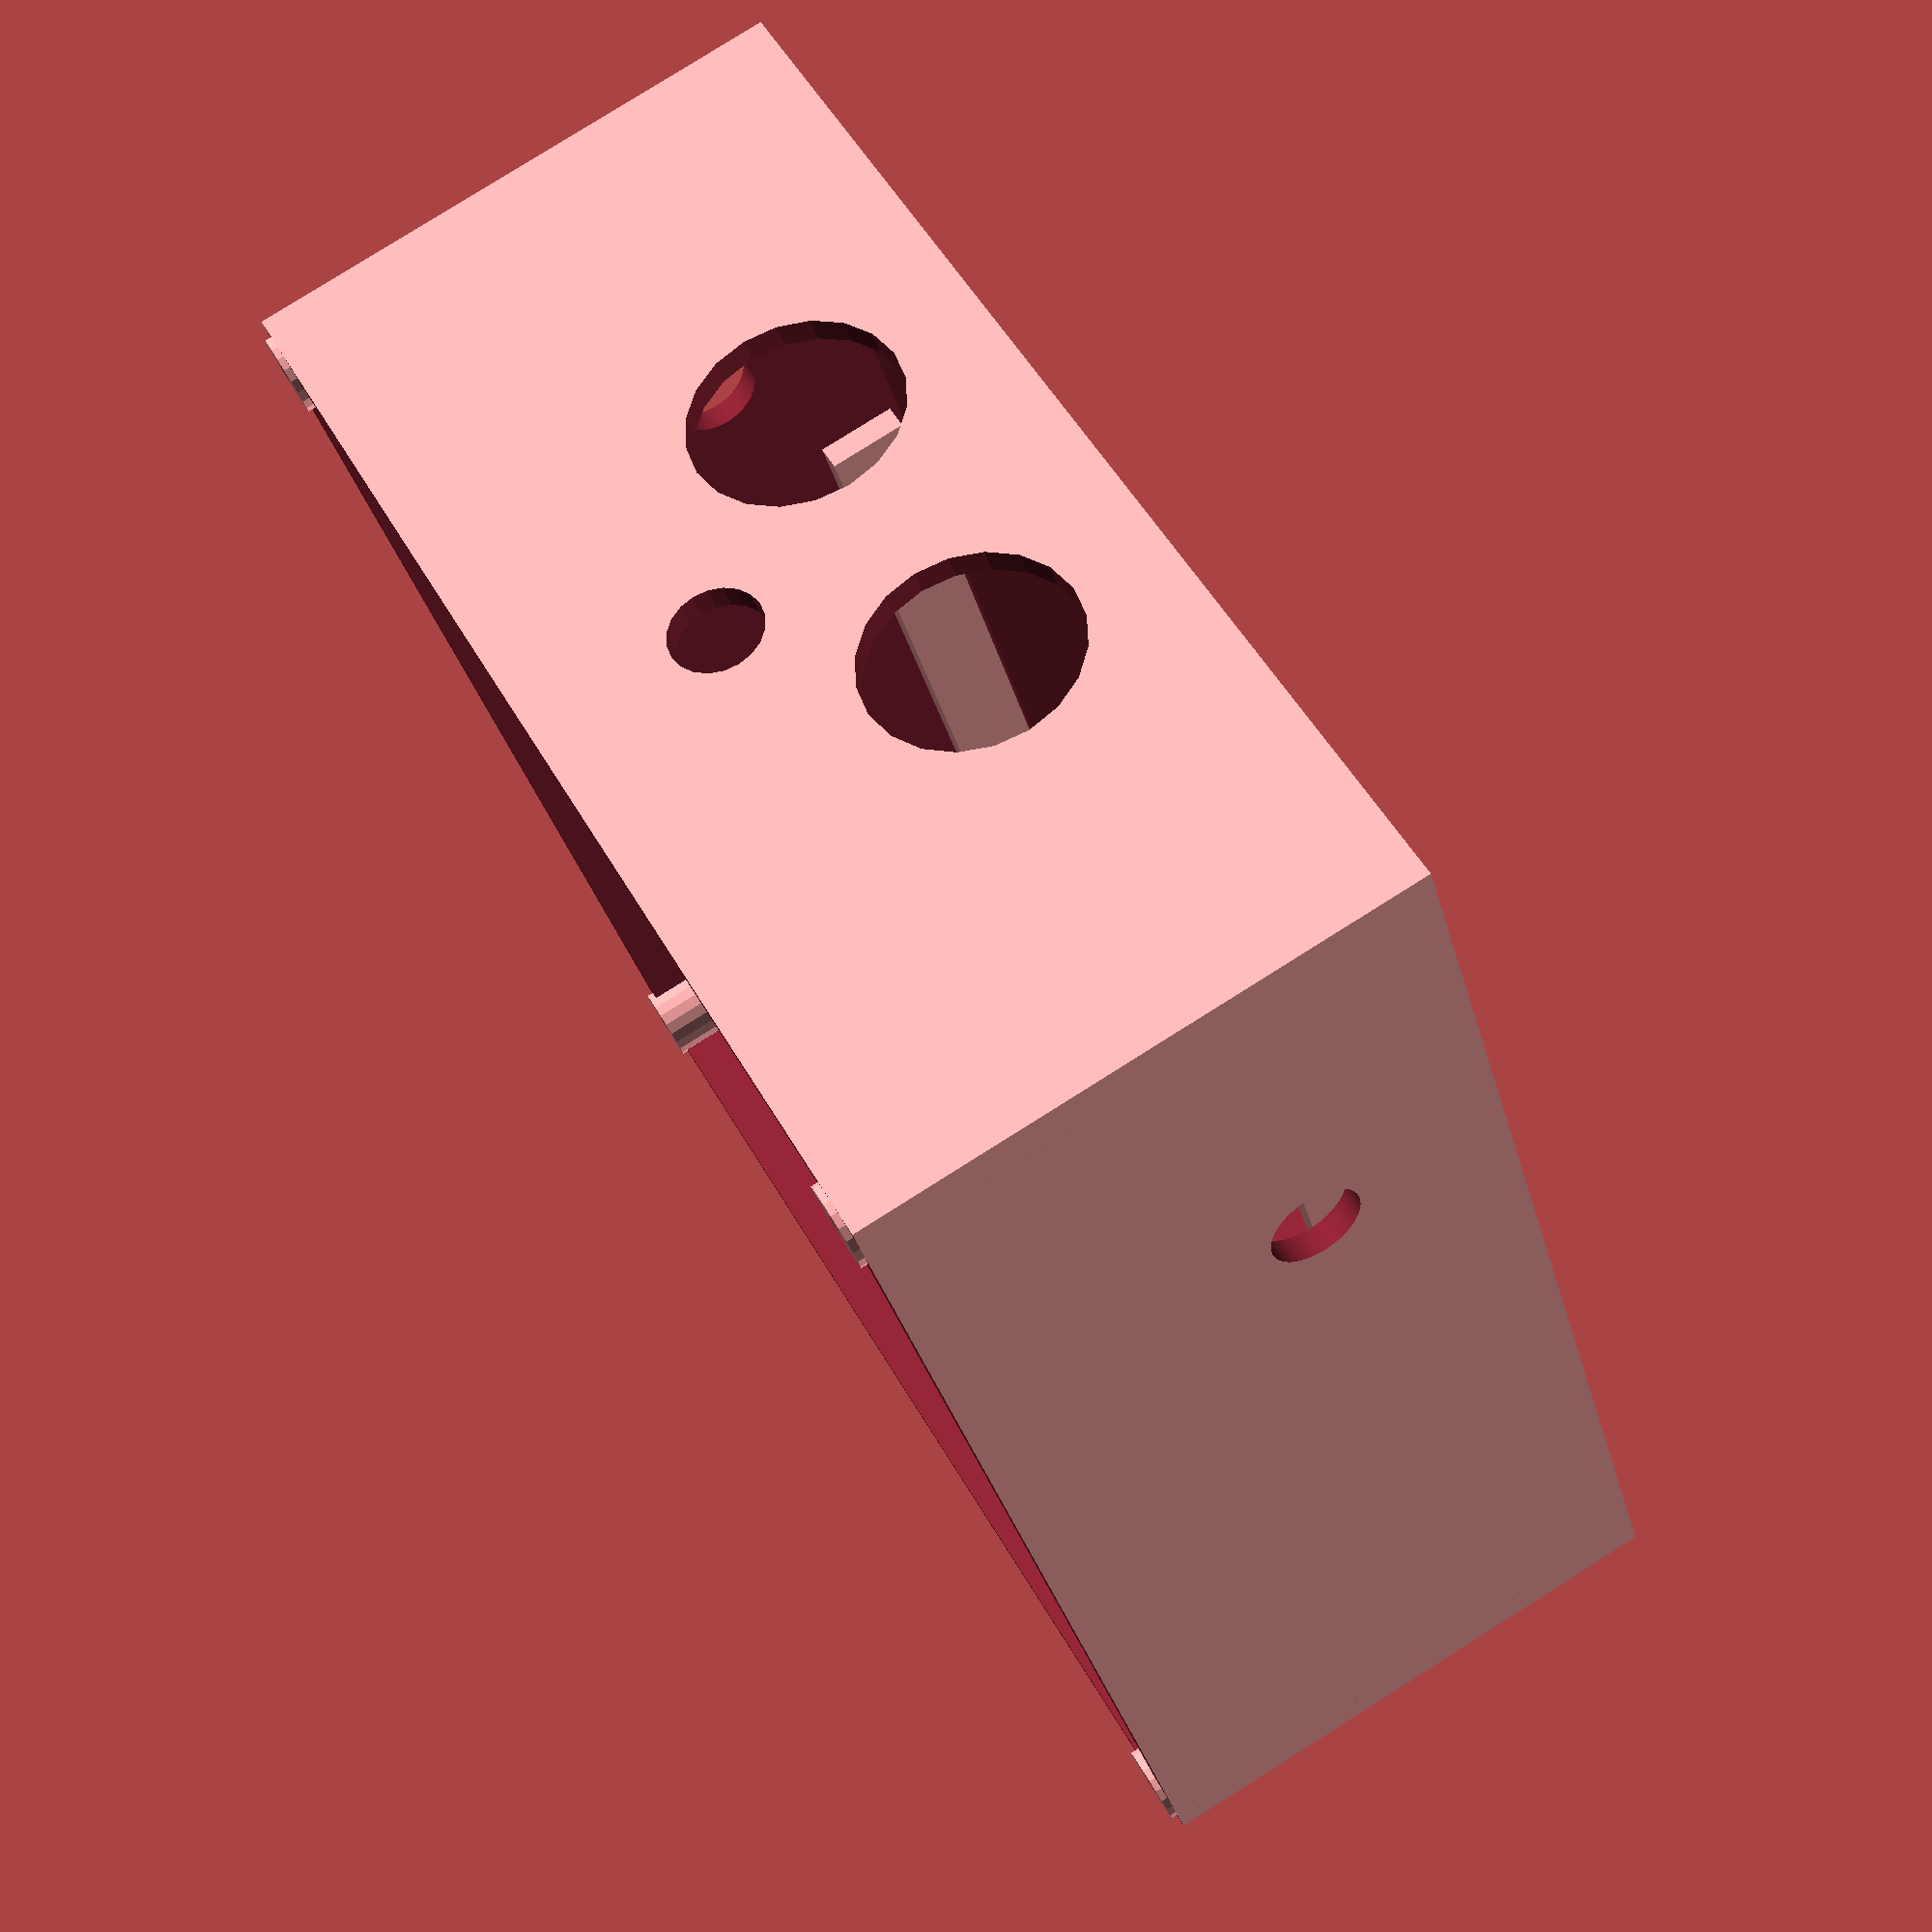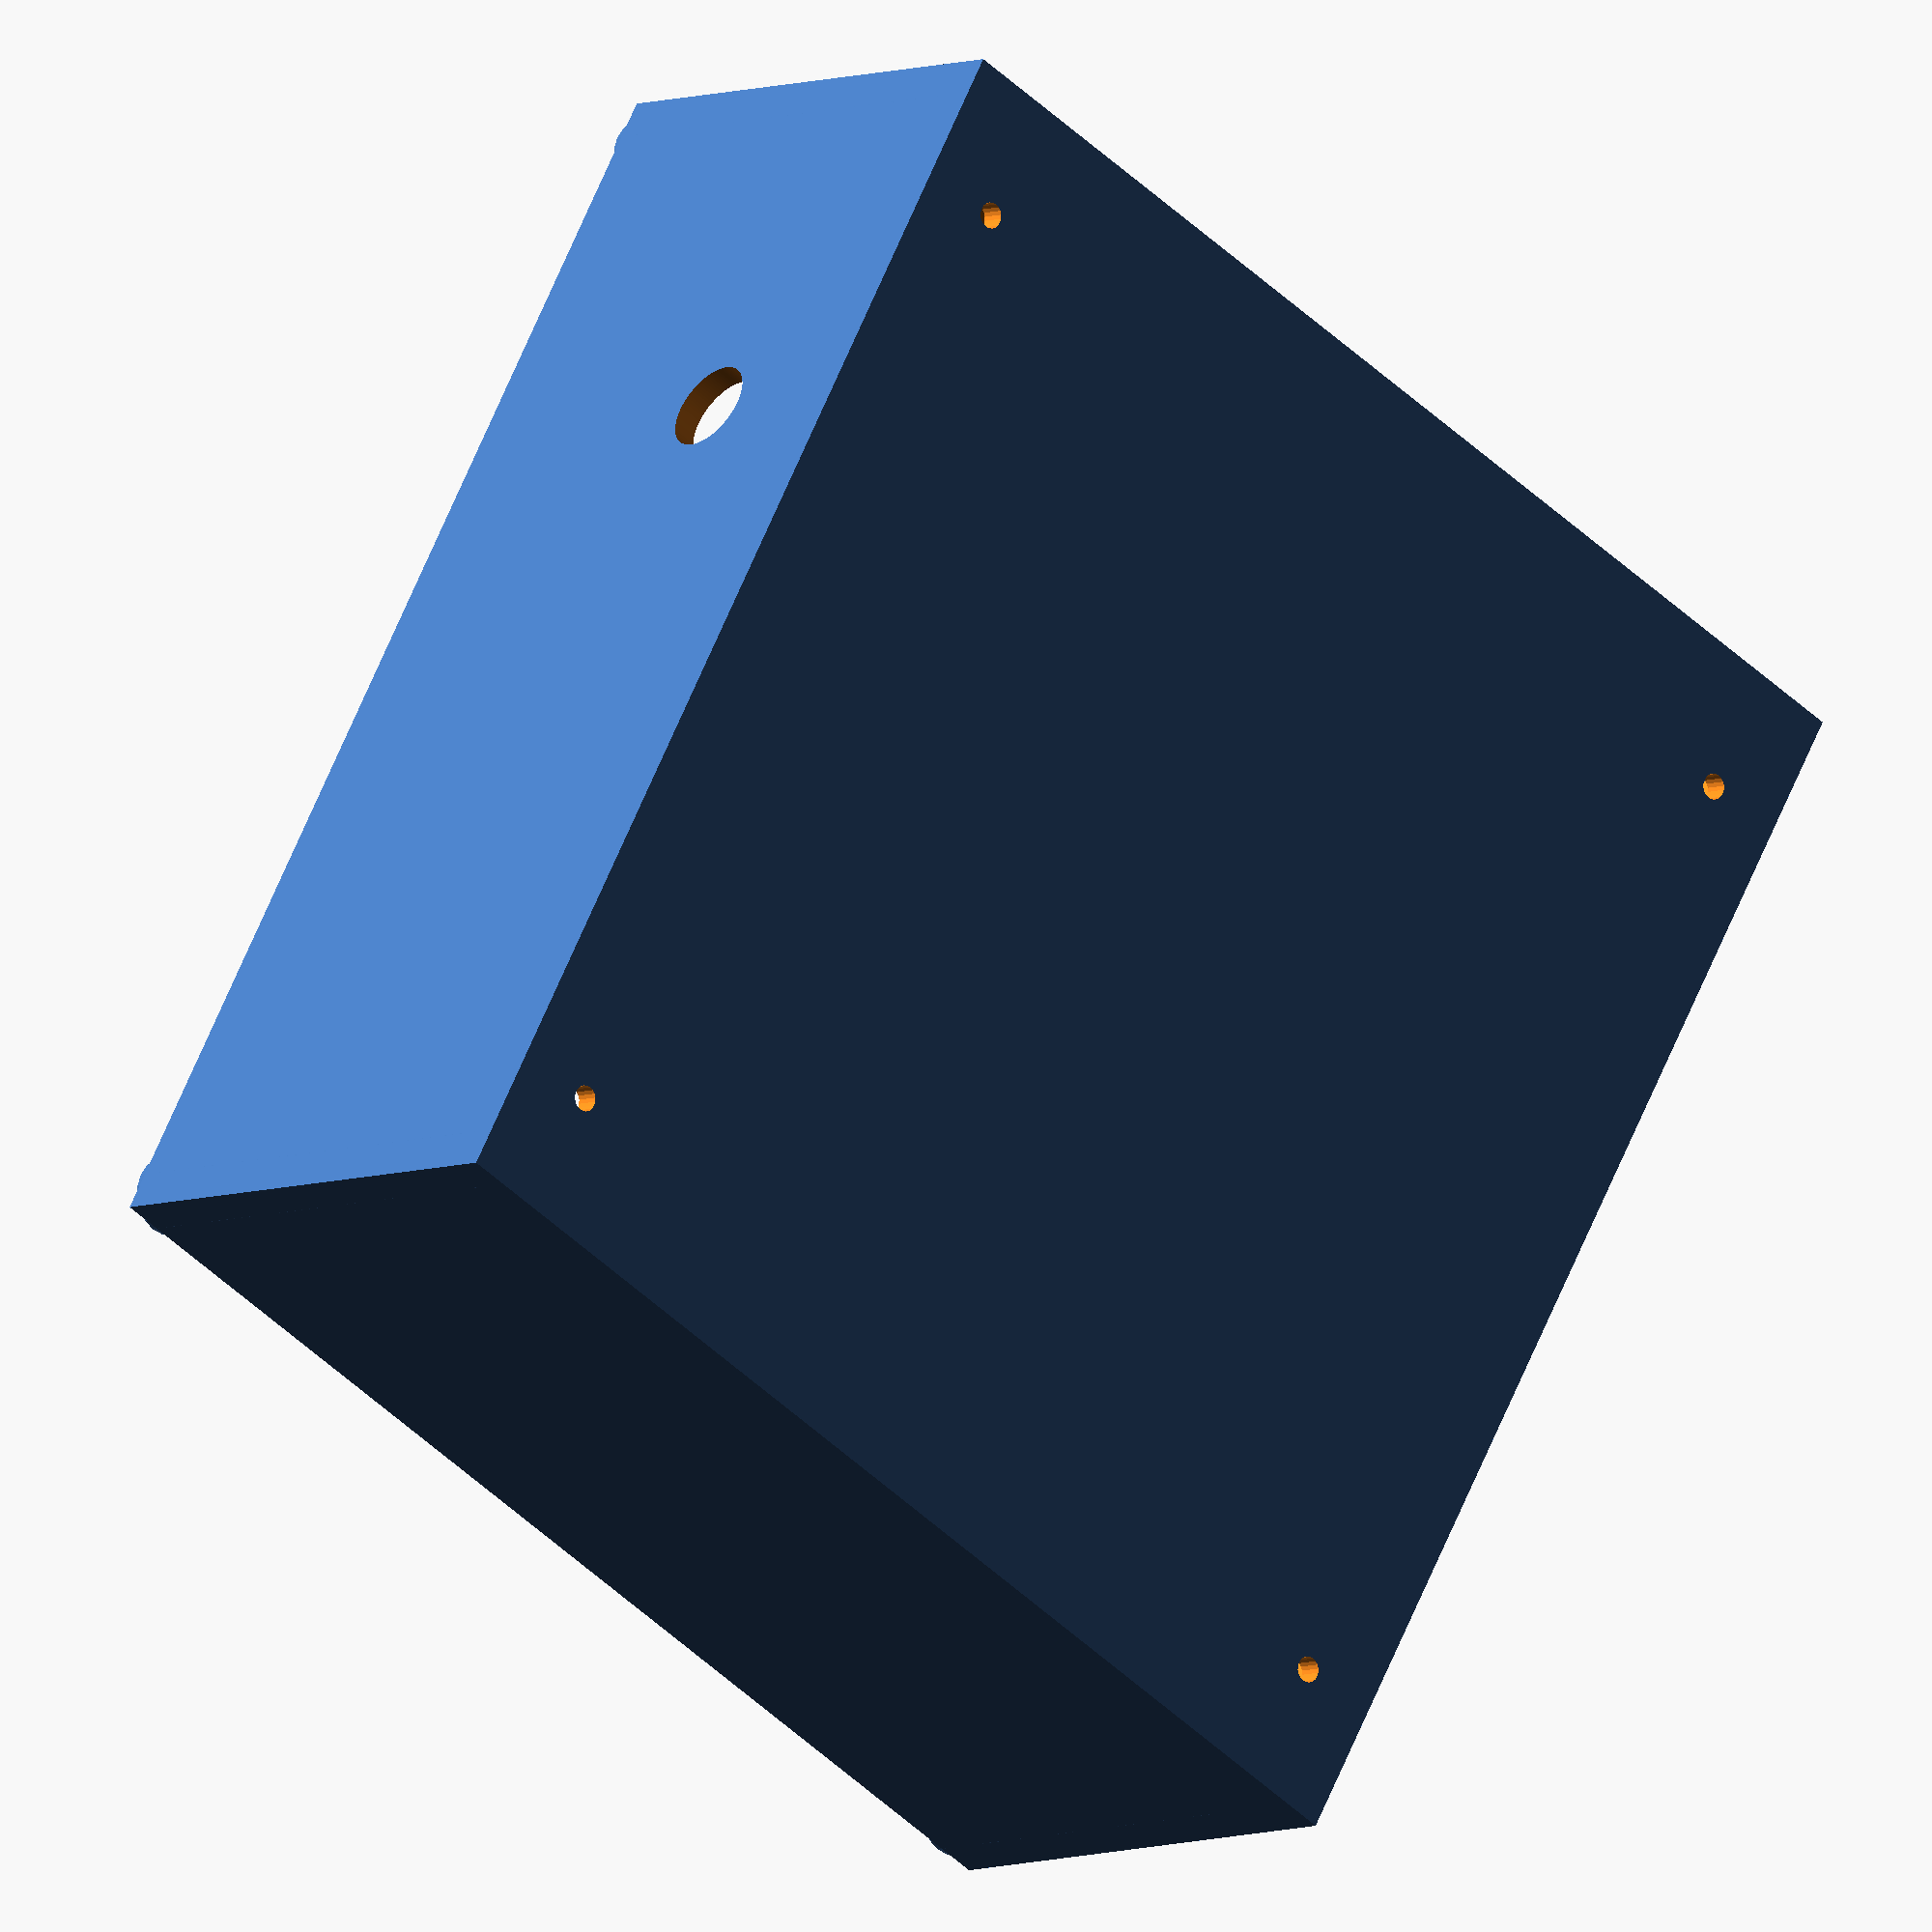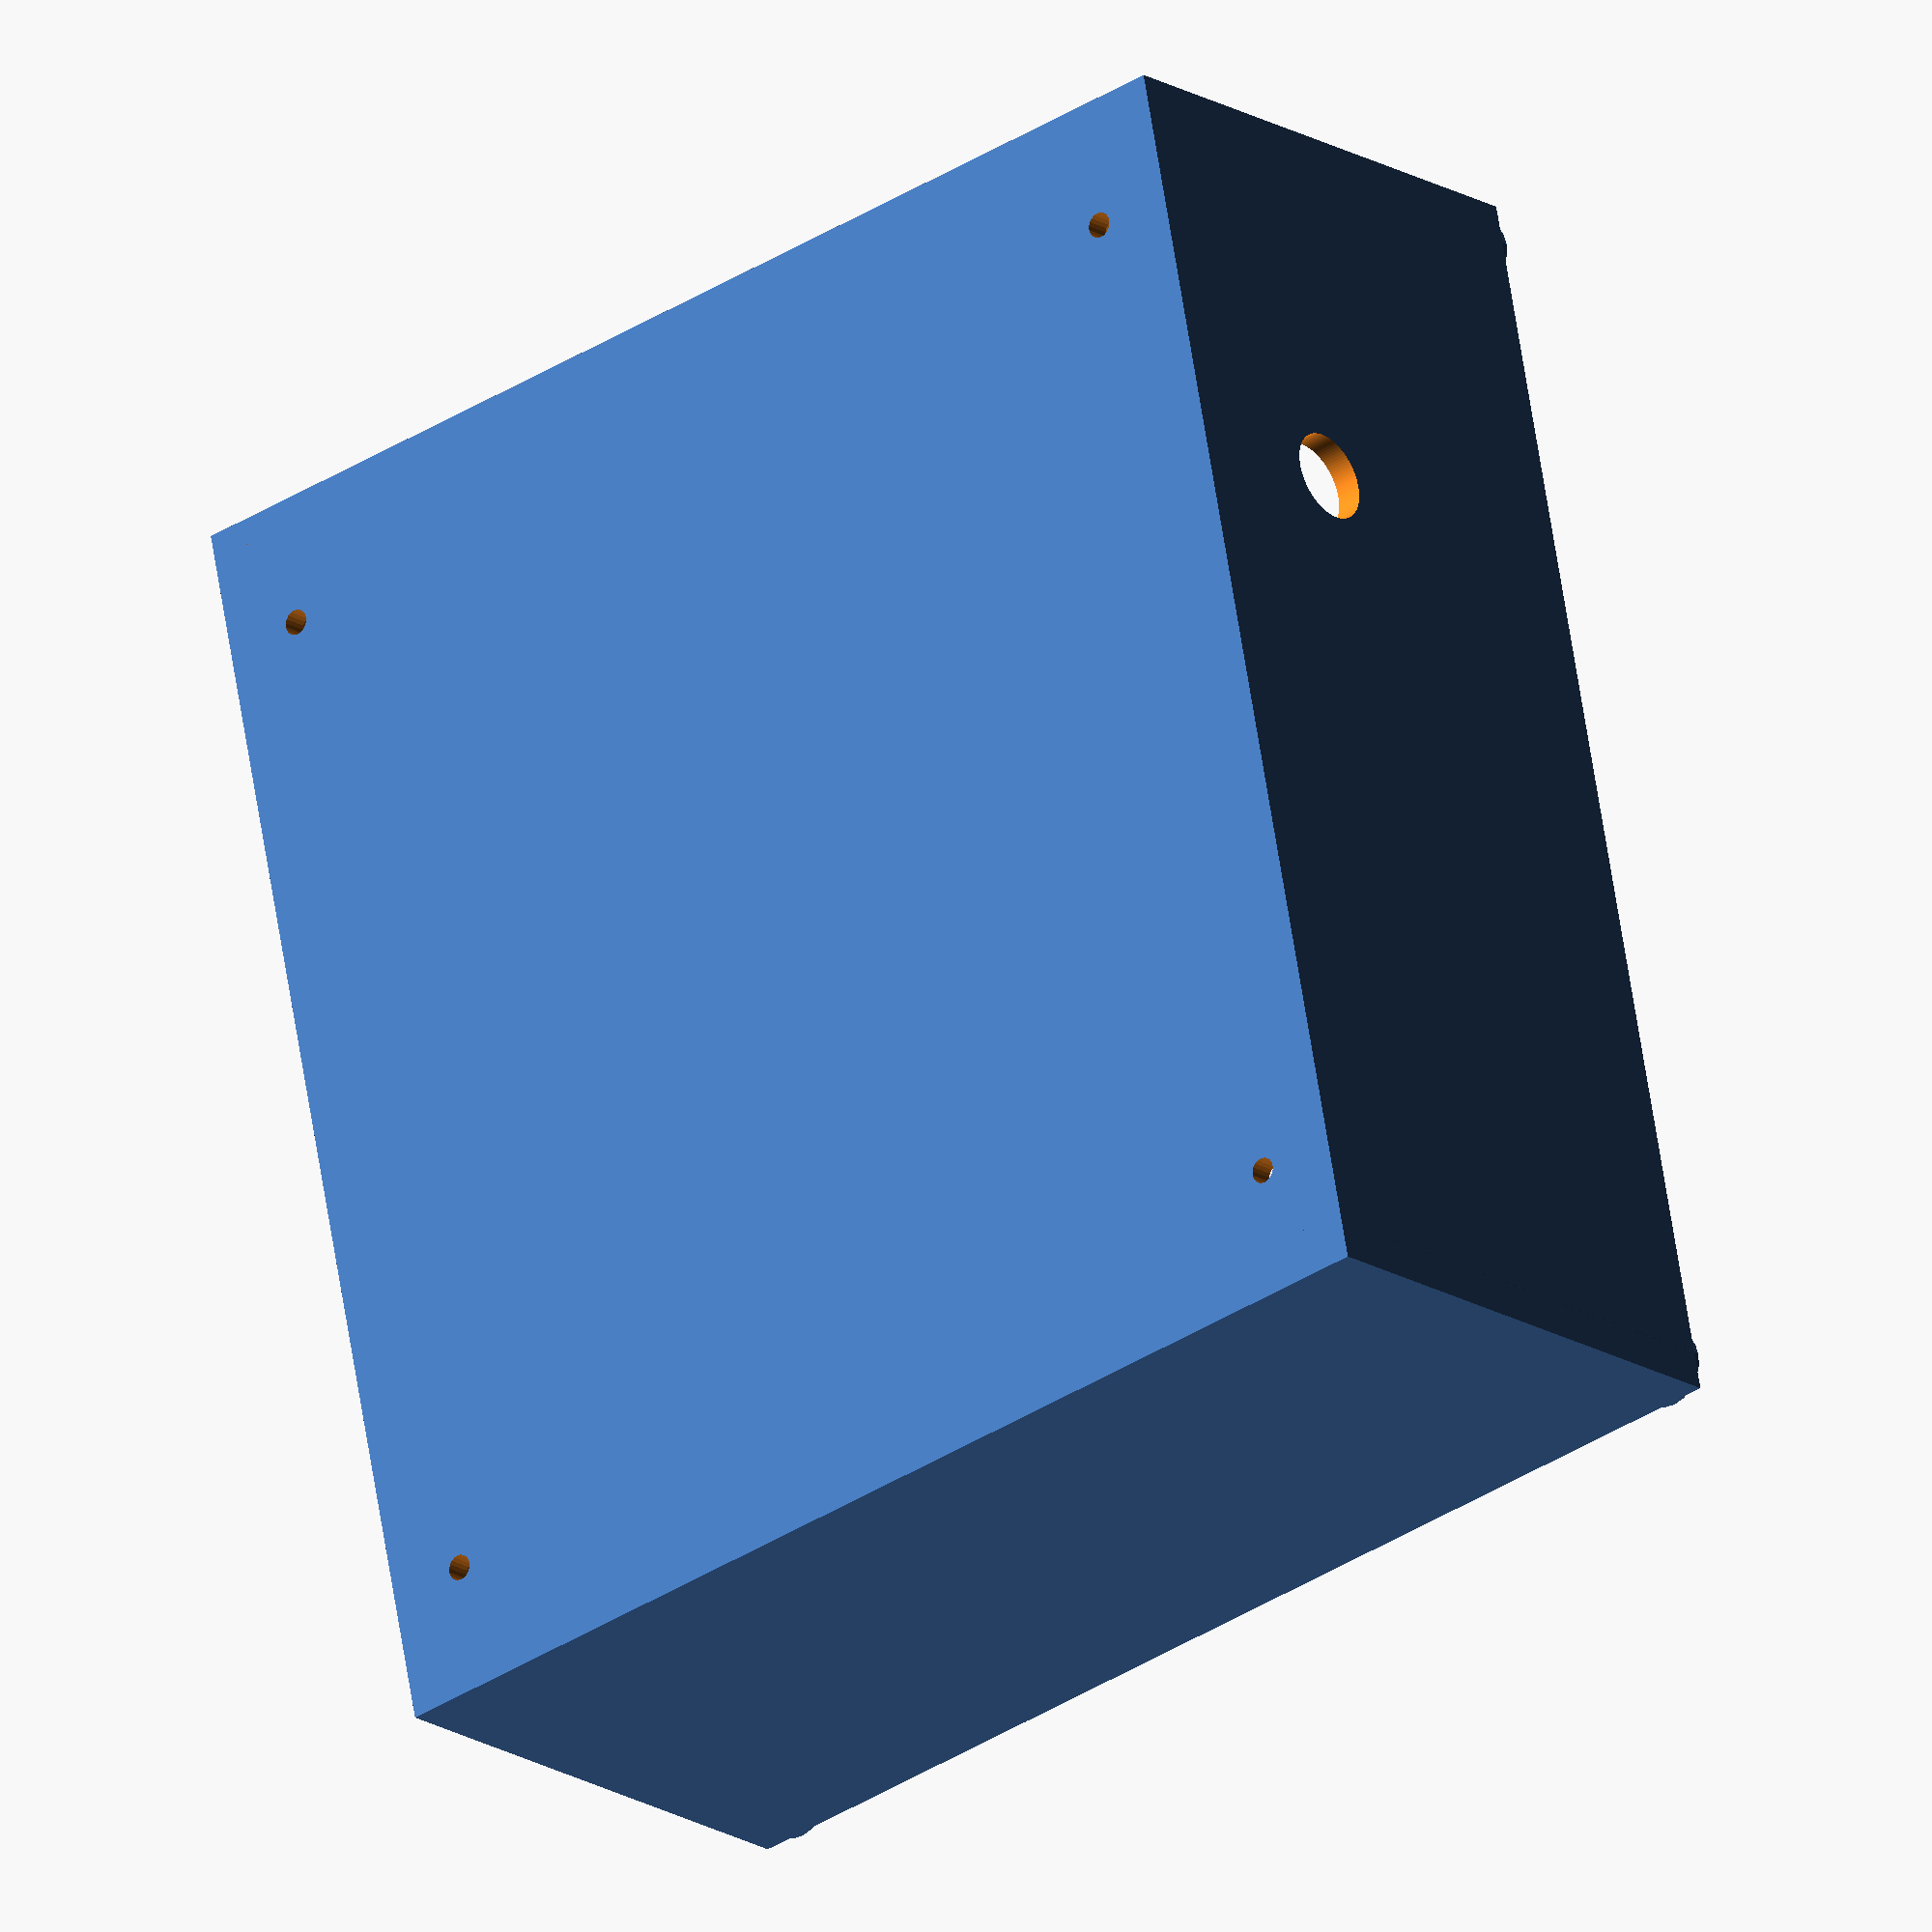
<openscad>
tolerance = 0.6;
space_x = 100;
space_y = 100;
space_z = 45;
board_x = 92;
board_y = 55;
board_z = 20;


//bottom_heat_sink_z = ;//tbd
//figure out whether to to trim power/data port board for height
//pow_data_port_z = 36.1 + tolerance;
pow_data_port_radius = 8;
pow_data_port_separation = 25.5; //zero tolerance
led_radius = 3.5;
antenna_radius = 3.5;
antenna_separation = 92.9;
antenna_x_offset = 20;

screw_radius = 1;  //tbd but 0.5 looks reasonable 
screw_length = 10; //tbd but 10 looks reasonable
screw_head_radius = 1; //tbd 
ziptie_width = 4.0; //tbd but 4 looks reasonable
wall_thickness = 2.0;

screw_separation = 80;

box_x = space_x;
box_y = antenna_separation;
box_z = space_z;
union()
{
	difference()
	{
		cube([box_x,box_y,box_z], center = true);
		cube([box_x-wall_thickness*2,box_y-wall_thickness*2,box_z-wall_thickness*2], center = true); 
		translate([0,0,-(box_z-wall_thickness)/2]) cube([box_x+1,box_y+1,wall_thickness+1],center = true);
		//openings for power/data ports
		for (y_offset = [0:1])
		{
			mirror([0,y_offset,0])
			translate([-box_x/2,pow_data_port_separation/2,space_z/6]) rotate([0,90,0]) cylinder(h=4*wall_thickness, r    = pow_data_port_radius, $fn=20, center = true);
		}
		//opening for led indicator
		translate([-box_x/2,0,-space_z/8]) rotate([0,90,0]) cylinder(h=4*wall_thickness, r = led_radius, $fn=20, center = true);
		//opening for antennae
		for (y_offset = [0:1])
		{
		 mirror([0,y_offset,0])
		translate([-antenna_x_offset,box_y/2,space_z/6]) rotate([0,90,90]) cylinder(h=4*wall_thickness, r = antenna_radius, $fn=100, center = true);
		}
		//box mounting screw holes
		for(x_offset = [0:1]){for(y_offset = [0:1]){
			mirror([x_offset,0,0]){ mirror([0,y_offset,0]){ translate([screw_separation/2,screw_separation/2,box_z/2]) cylinder(h=4*wall_thickness, r = screw_radius, $fn=20, center = true);}}
		}}
		
	}
	//box mounting screw holes
	
	for(x_offset = [0:1]){for(y_offset = [0:1]){
		mirror([x_offset,0,0]){ mirror([0,y_offset,0]){ 
			difference()
			{
				translate([(box_x-3*wall_thickness)/2,(box_y-3*wall_thickness)/2,0]) cylinder(h=box_z-2*wall_thickness, r = wall_thickness*1.5, $fn=20, center = true);
				translate([(box_x-3*wall_thickness)/2,(box_y-3*wall_thickness)/2,0]) cylinder(h=box_z, r = screw_radius, $fn=20, center = true);
			}
		}}
	}}
	//guide rails for holding radio in place
	for(y_offset = [0:1])
	{
		mirror([0,y_offset,0]) translate([0,(board_y+wall_thickness+tolerance)/2,board_z/2+wall_thickness*2]) cube([box_x/2,wall_thickness,wall_thickness*3],center=true);
	}
}
//radio block
//cube([board_x,board_y,board_z],center= true);

</openscad>
<views>
elev=98.4 azim=297.0 roll=302.1 proj=p view=solid
elev=185.8 azim=299.3 roll=218.2 proj=o view=wireframe
elev=197.6 azim=258.5 roll=141.0 proj=o view=solid
</views>
